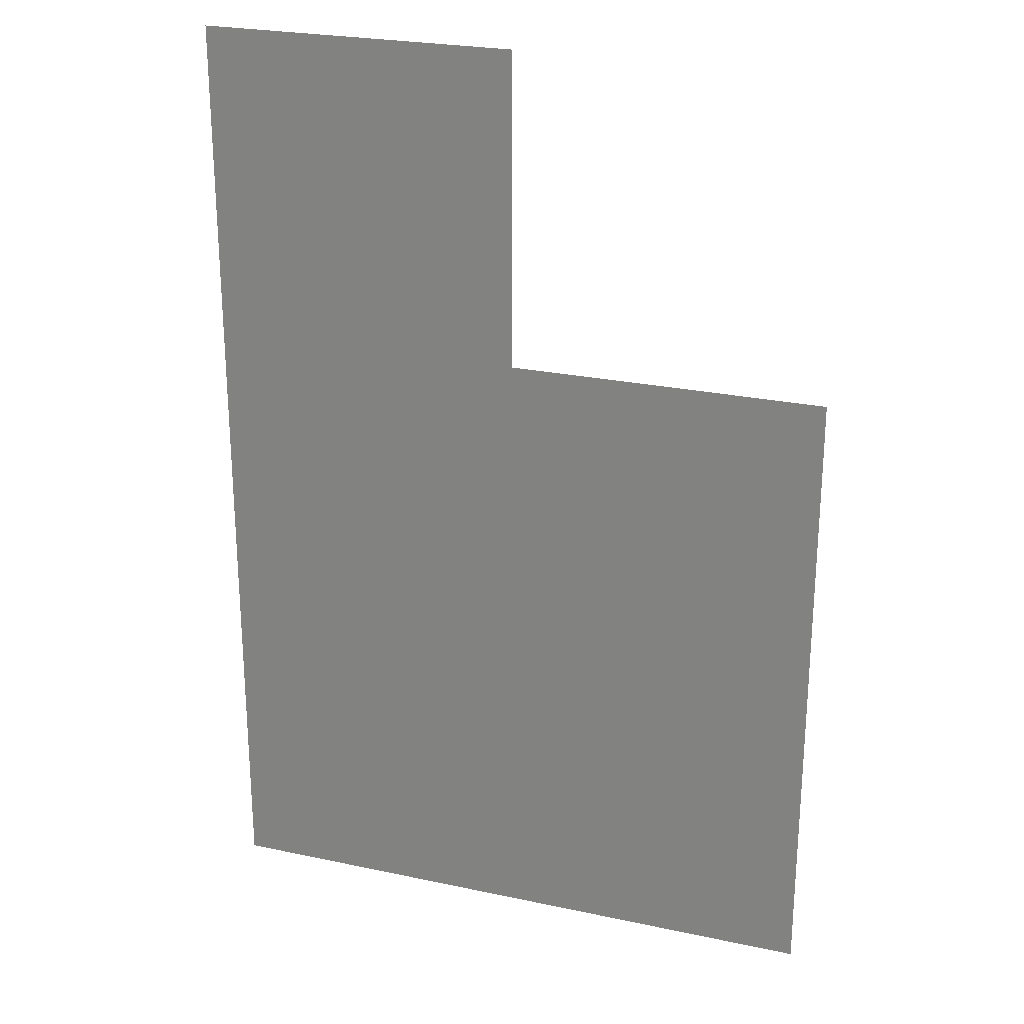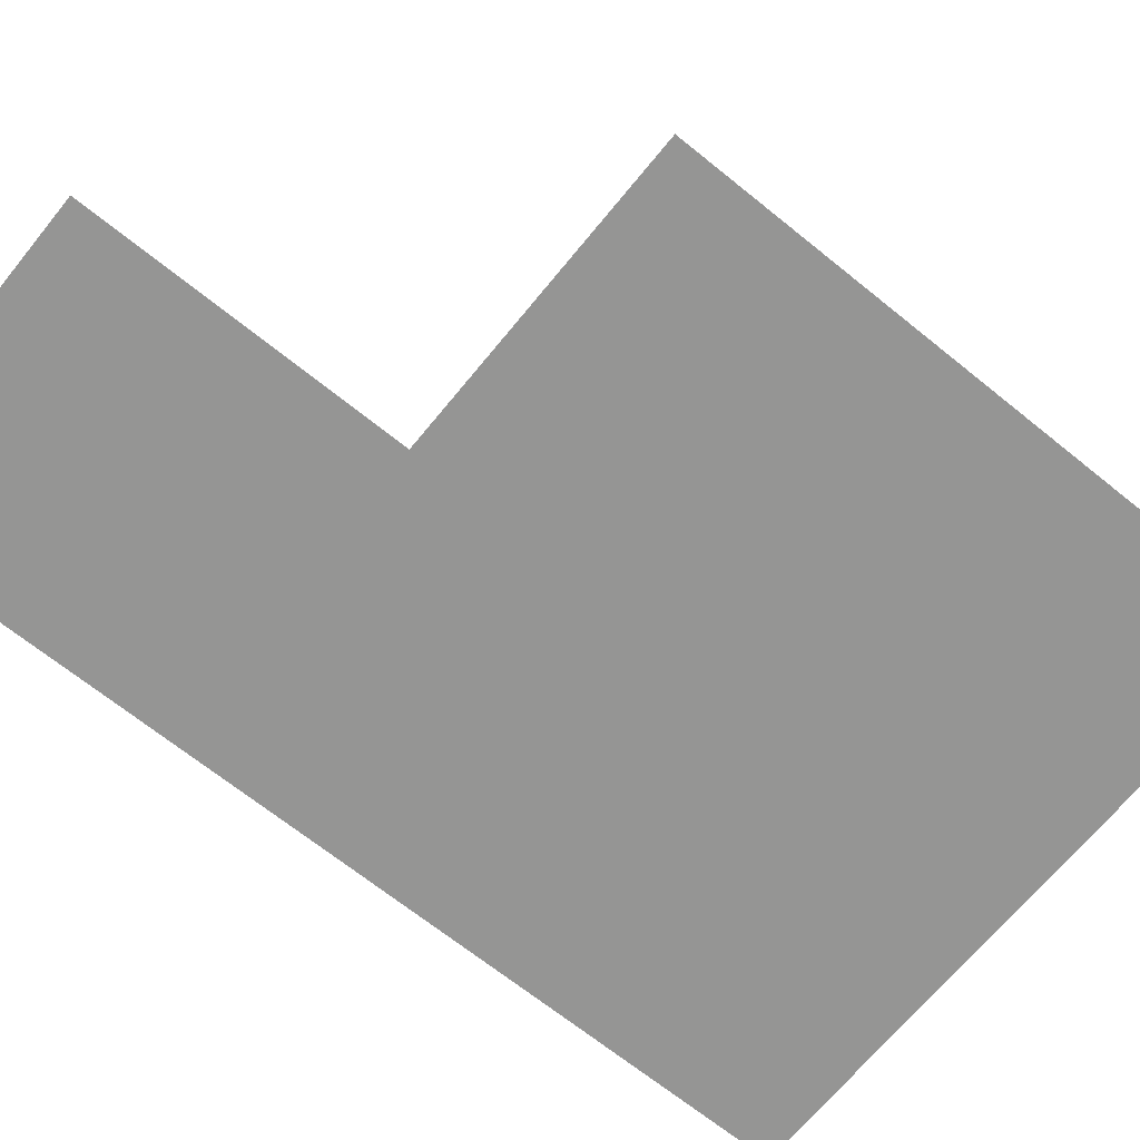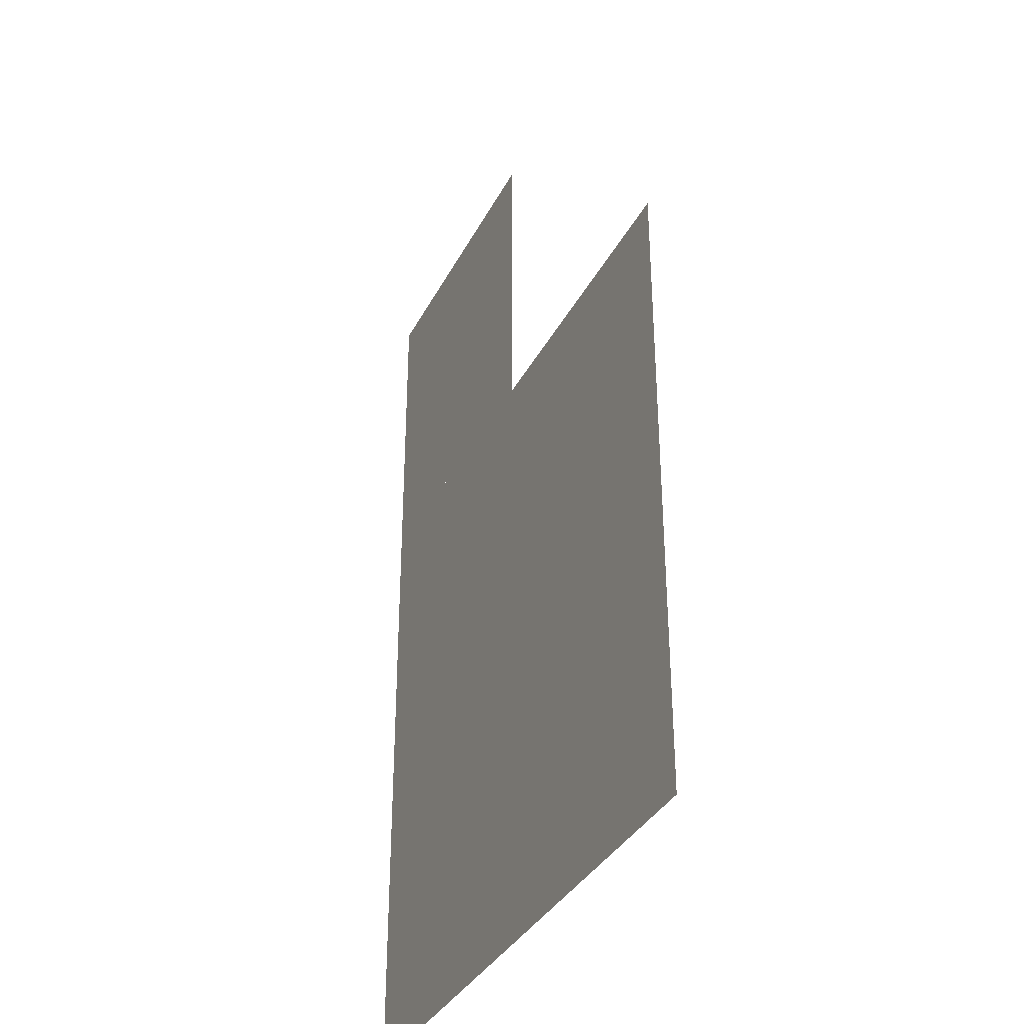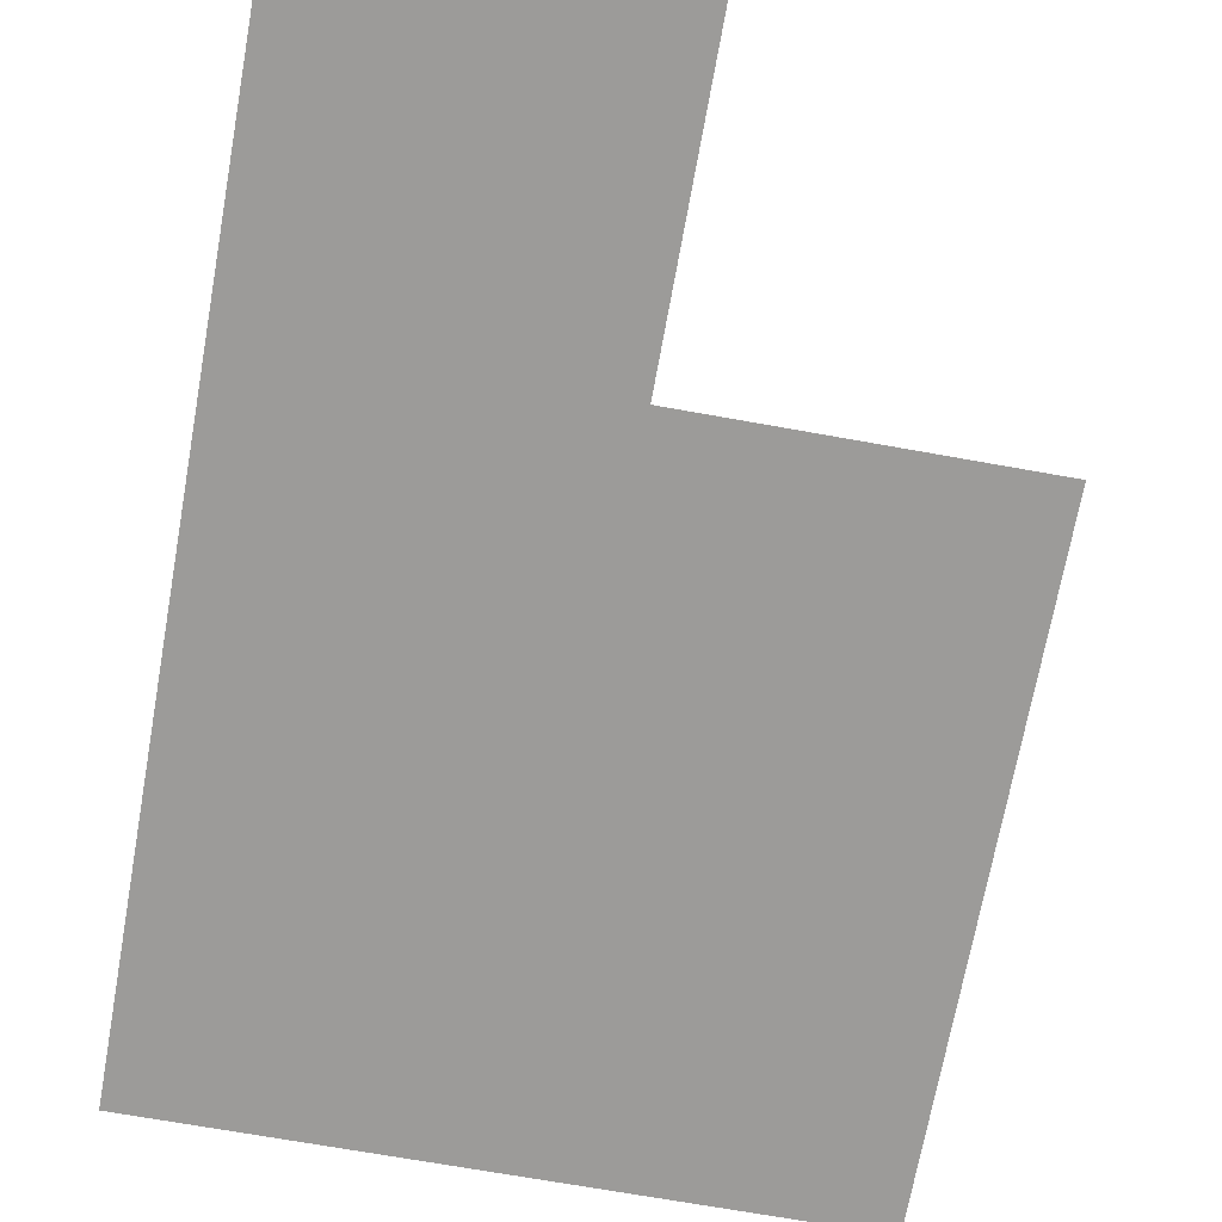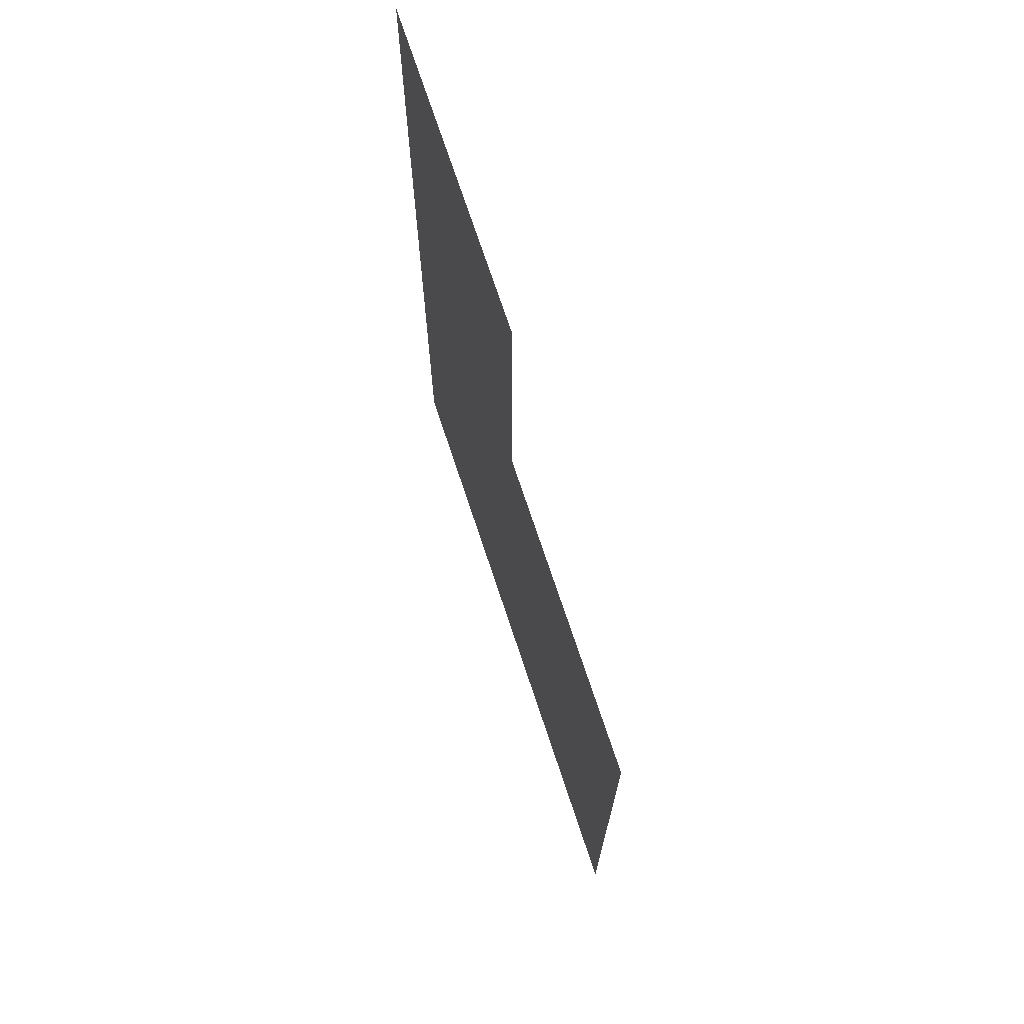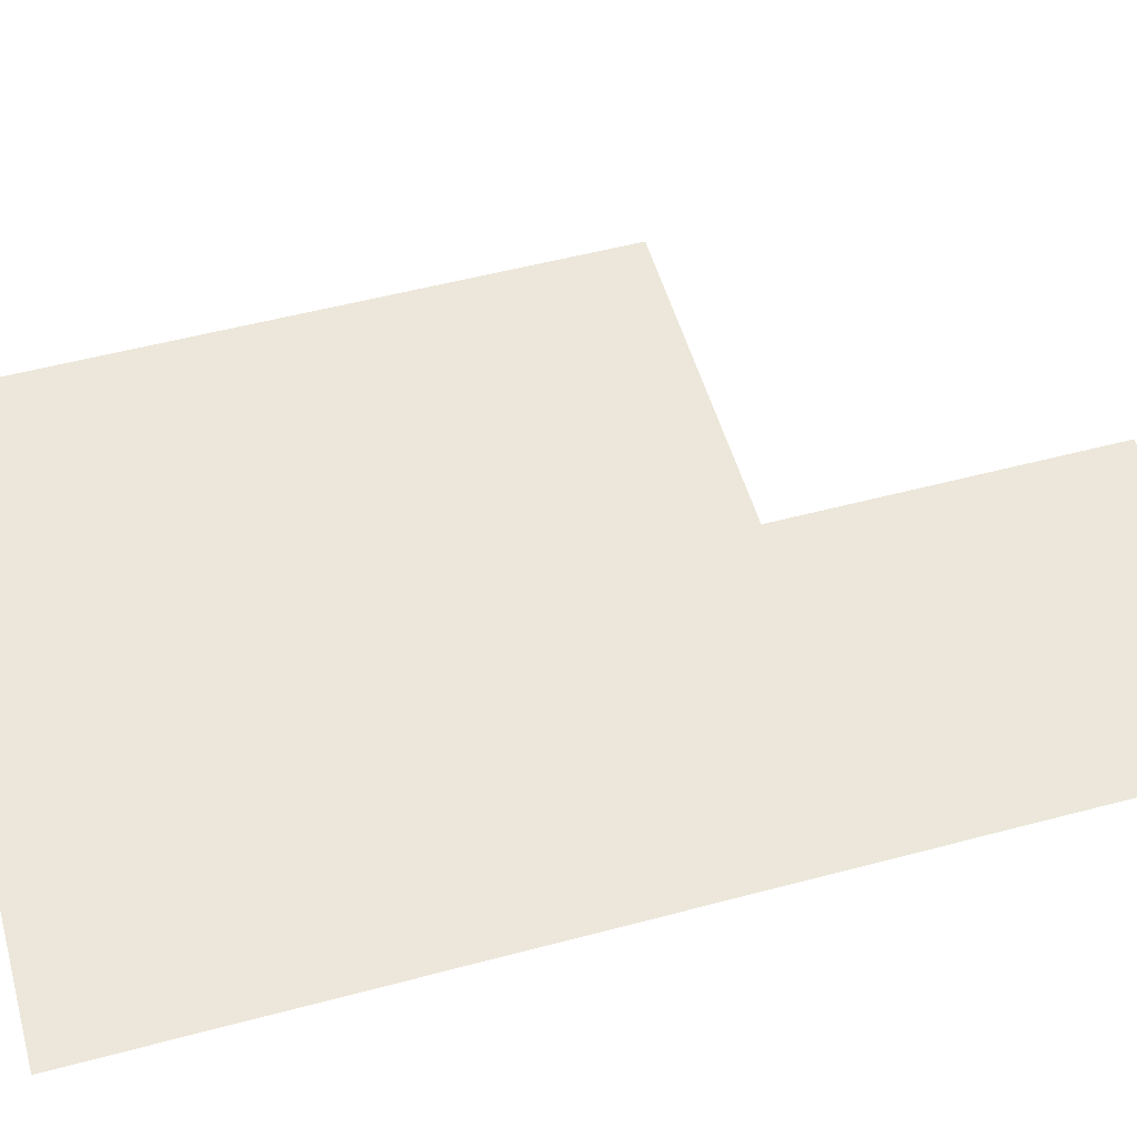
<metadata>
{"format":"obj","ext":"obj","renderer":"f3d","projection":"perspective","resolution":1024,"background":"white","views":[{"elev":24.9,"azim":19.2,"up":"+Z"},{"elev":-67.4,"azim":50.9,"up":"+Y"},{"elev":-35.1,"azim":65.8,"up":"+Z"},{"elev":-69.8,"azim":-10.2,"up":"+Y"},{"elev":72.1,"azim":71.7,"up":"+Z"},{"elev":53.4,"azim":-105.9,"up":"+Y"}]}
</metadata>
<code>
o plane.001_plane.012
v 10 0.09998 -9.768
v -10 0.09998 -9.768
v 10 0.1 10.23
v -10 0.1 10.23
v -5e-05 0.1 10.23
v -10 0.1 10.23
v 5e-05 0.1 20.23
v -10 0.1 20.23
f 1 2 3
f 3 2 4
f 5 6 7
f 7 6 8

</code>
